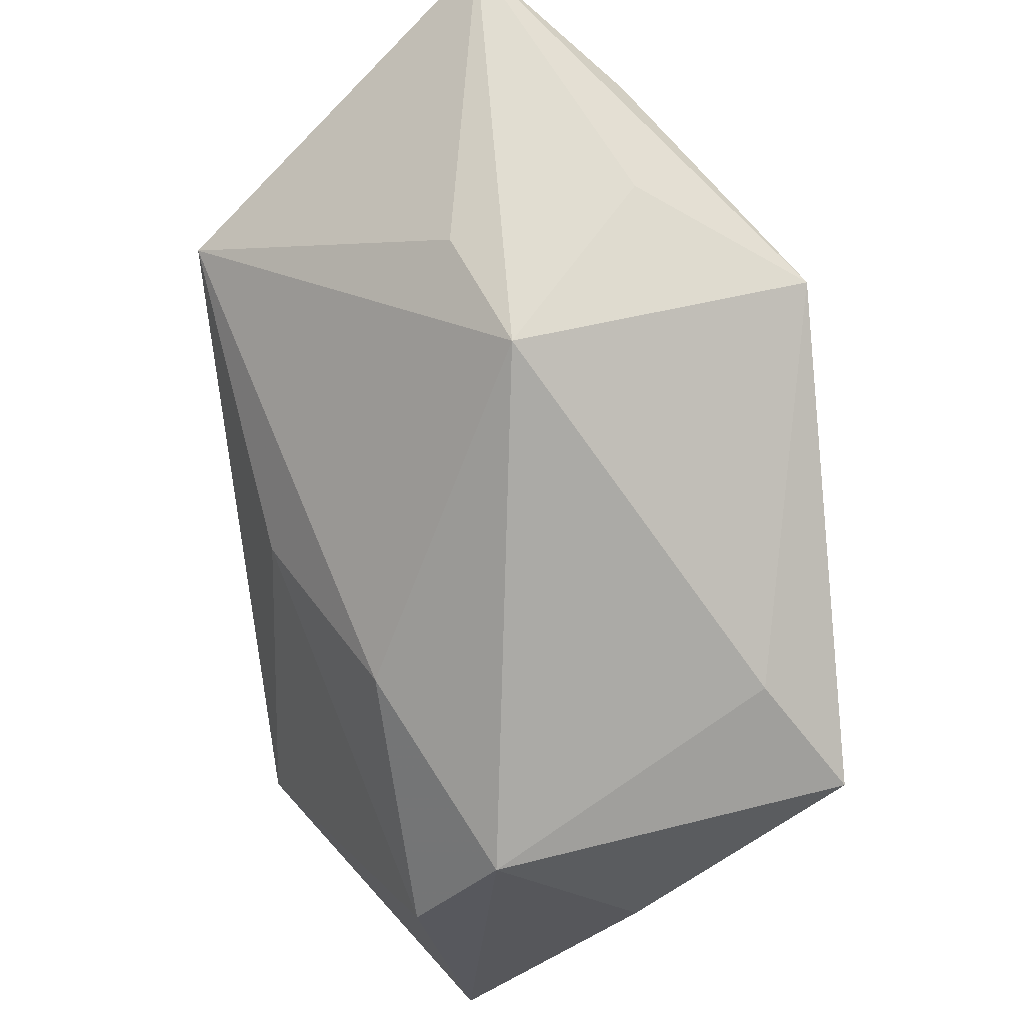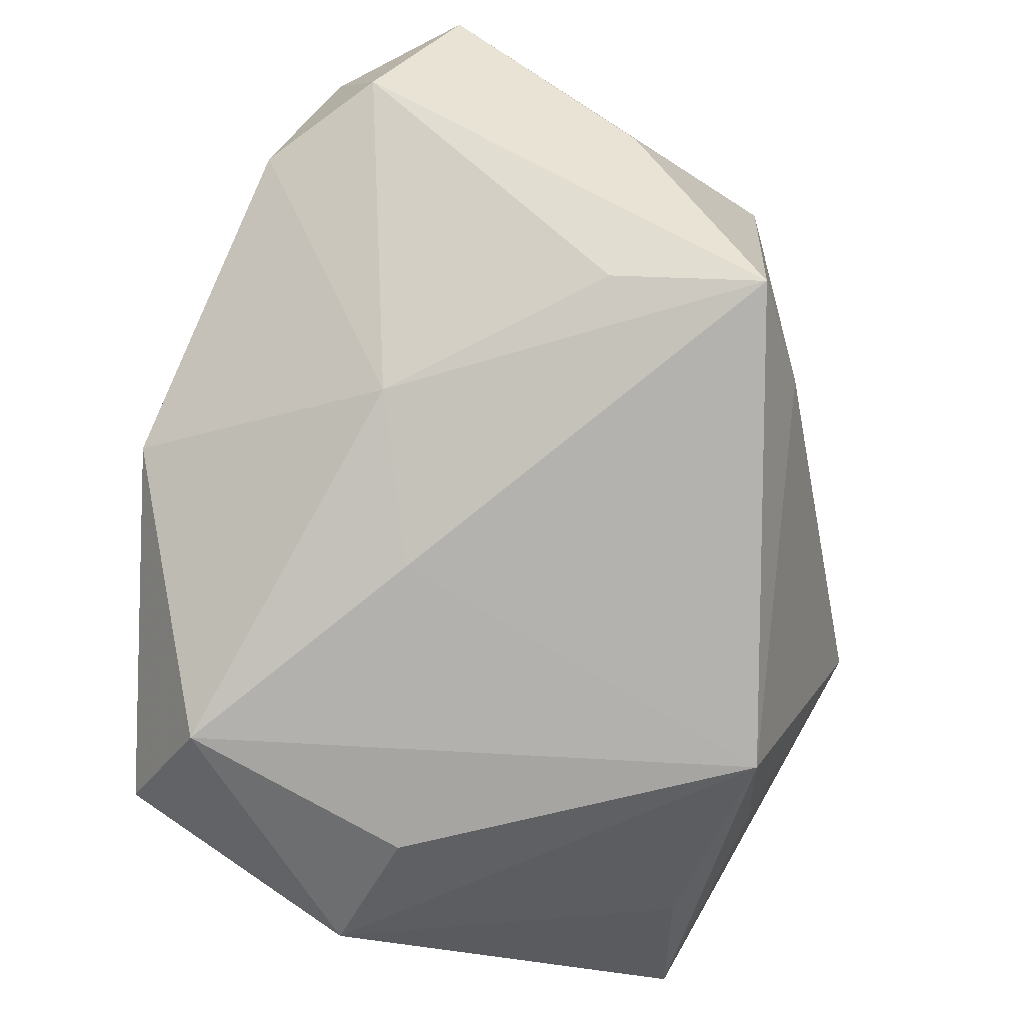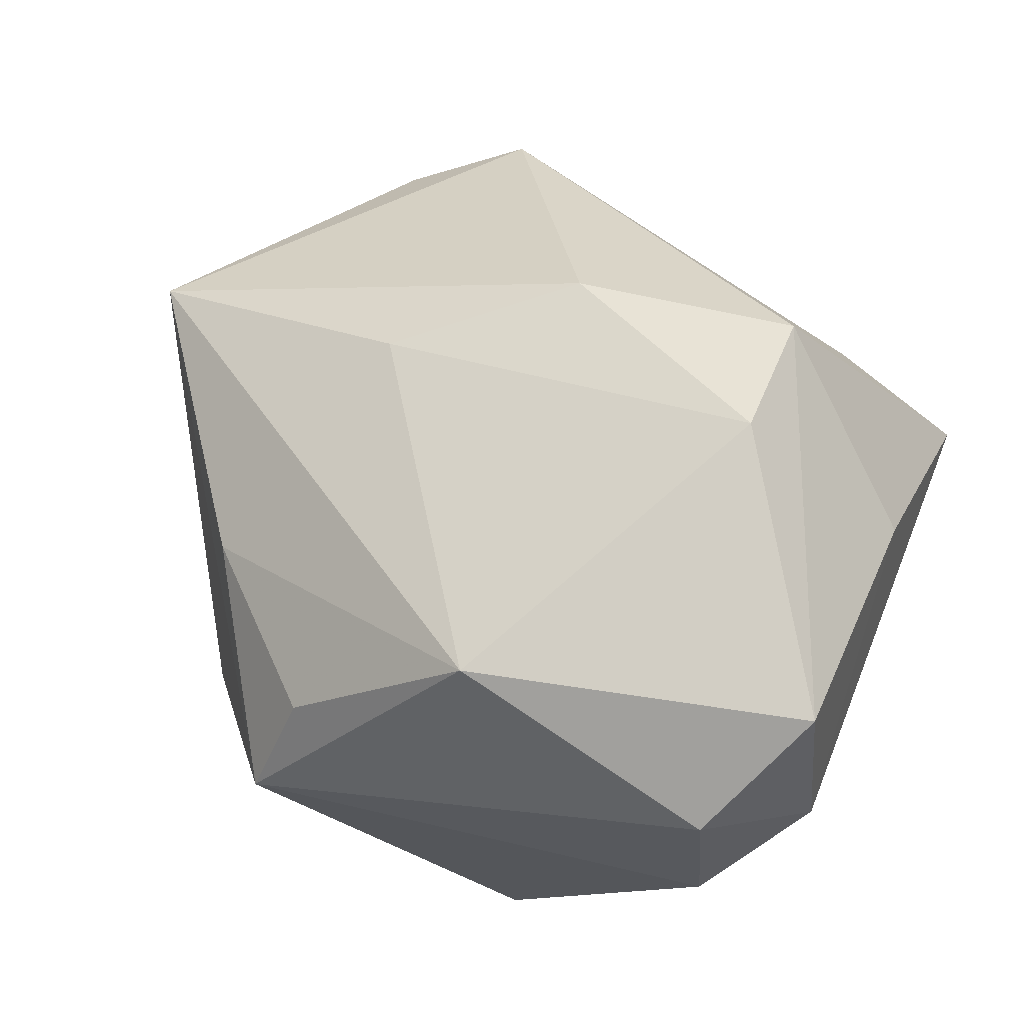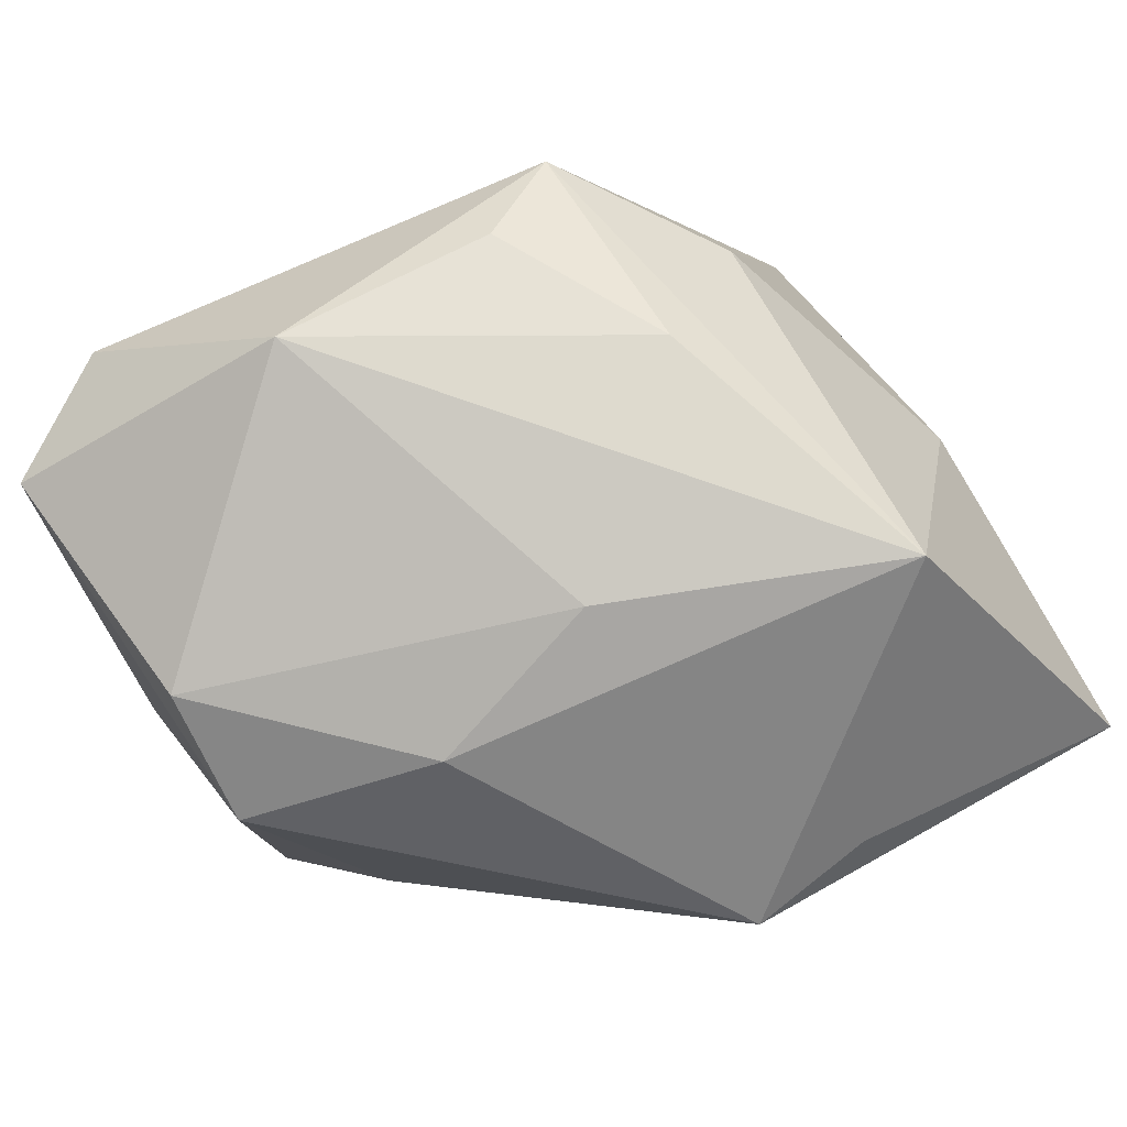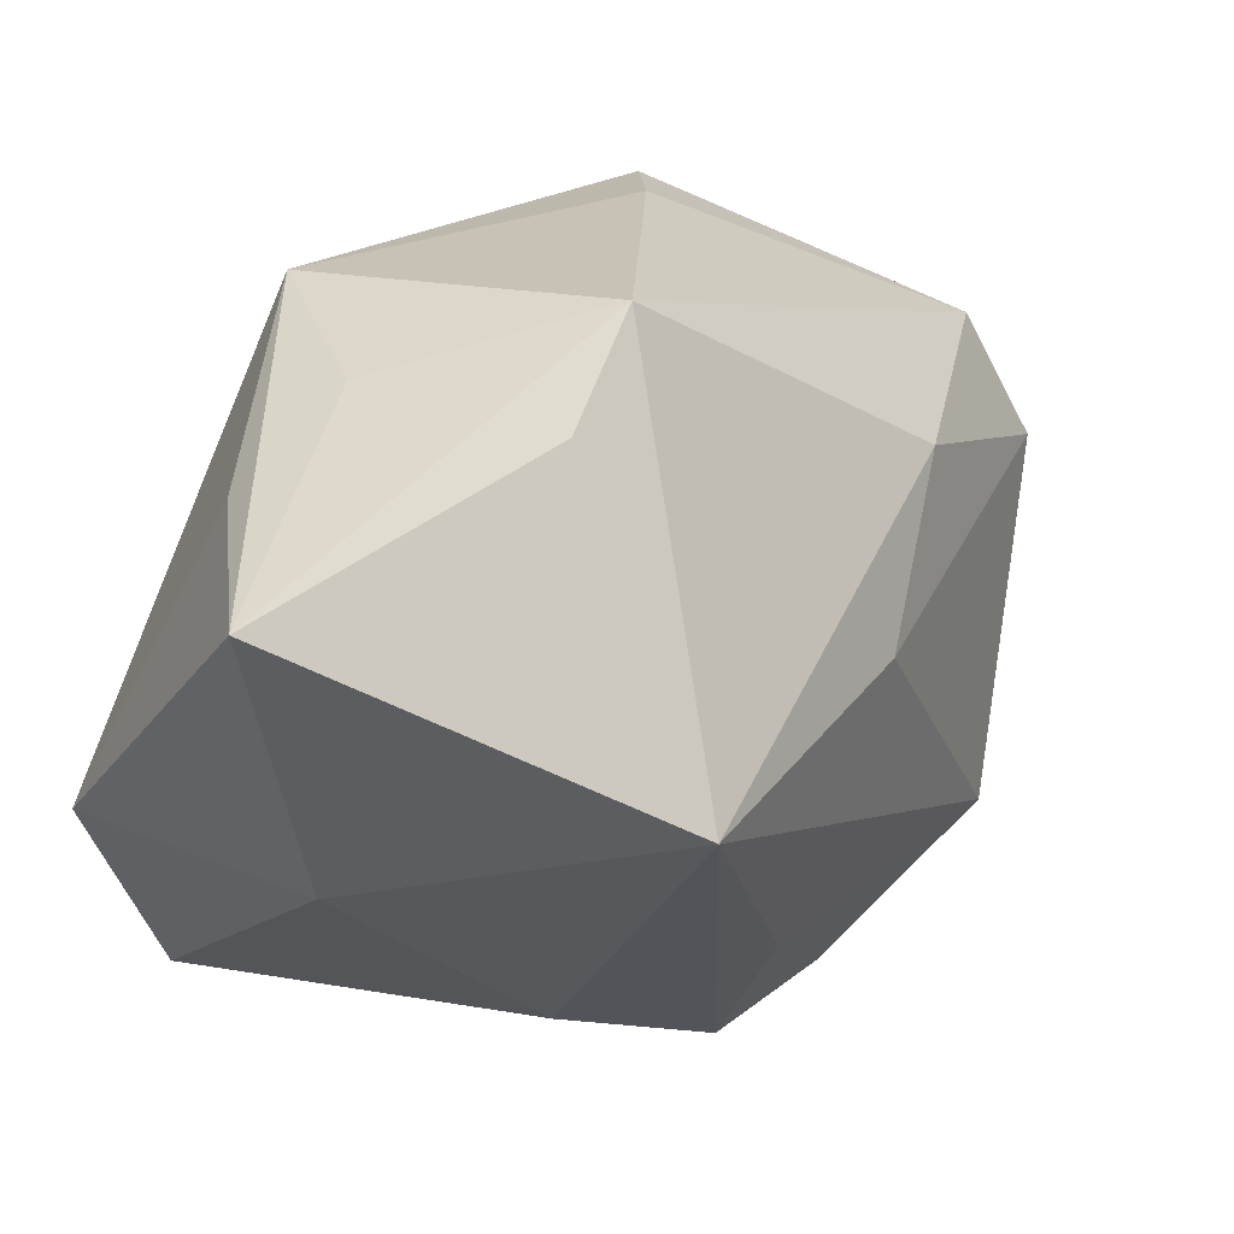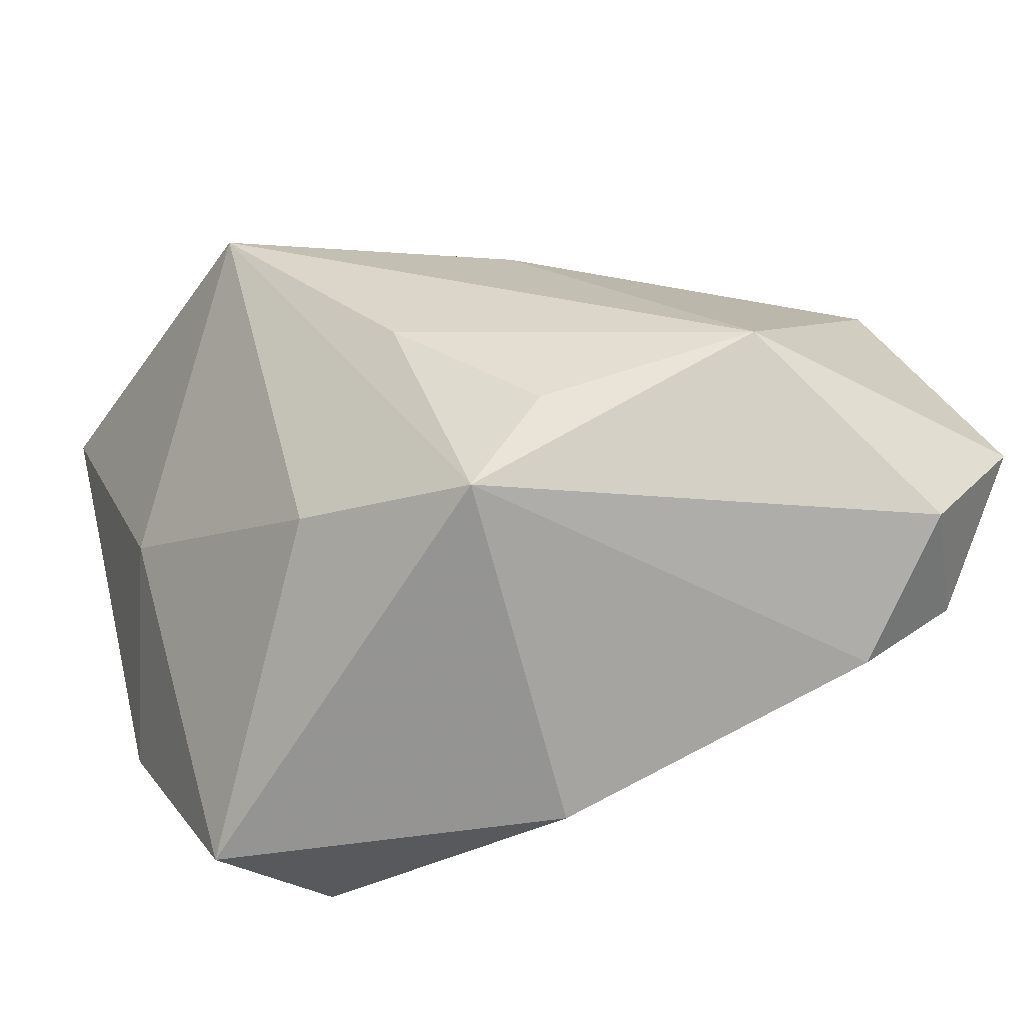
<metadata>
{"format":"obj","ext":"obj","renderer":"f3d","projection":"perspective","resolution":1024,"background":"white","views":[{"elev":65.7,"azim":78.2,"up":"+Y"},{"elev":-73.9,"azim":62.2,"up":"+Z"},{"elev":-15.6,"azim":36.6,"up":"+Y"},{"elev":74.0,"azim":150.3,"up":"+Z"},{"elev":55.4,"azim":-54.5,"up":"+Y"},{"elev":29.4,"azim":-20.3,"up":"+Z"}]}
</metadata>
<code>
v 0.02153 0.01531 0.01841
v -0.008899 0.03794 0.004979
v -0.01309 -0.02779 0.02229
v 0.03942 0.009472 0.01096
v 0.002824 0.03947 0.001879
v 0.02981 0.01629 -0.01566
v -0.03948 0.003007 -0.02163
v -0.004456 -0.0223 0.02692
v -0.03654 0.007815 0.001023
v 0.04171 -0.006798 -0.002149
v 0.005018 0.01095 0.02547
v 0.03073 -0.03495 0.01445
v -0.03654 0.03947 -0.003048
v -0.02529 -0.01955 -0.02662
v 0.01682 -0.02201 0.02978
v -0.01319 -0.006033 0.02764
v 0.02253 -0.03788 0.001723
v 0.03768 0.00798 -0.02201
v 0.04217 -0.02691 0.01444
v -0.01246 0.03537 -0.01254
v -0.006867 -0.03599 -0.01006
v 0.03928 -0.00149 0.01858
v -0.02539 -0.01458 0.0142
v -0.02207 0.02177 0.02707
v 0.03424 -0.03213 0.00159
v 0.03096 -0.004621 -0.01886
v -0.002934 0.02934 -0.02662
v -0.02621 0.00298 -0.02662
v -0.03712 -0.02127 -0.01751
v 0.01167 -0.0183 -0.01955
v -0.00115 -0.009037 -0.02497
v -0.02442 0.03301 -0.01415
f 1 5 24
f 24 5 2
f 2 13 24
f 5 13 2
f 27 18 31
f 6 27 5
f 18 27 6
f 18 6 4
f 5 1 4
f 4 6 5
f 31 18 30
f 26 30 18
f 24 3 16
f 16 15 24
f 11 1 24
f 24 15 11
f 3 17 12
f 12 15 3
f 19 15 12
f 24 13 9
f 20 13 5
f 5 27 20
f 20 27 13
f 7 9 13
f 29 9 7
f 10 4 19
f 18 4 10
f 22 15 19
f 19 4 22
f 22 4 1
f 1 11 22
f 22 11 15
f 17 30 25
f 30 26 25
f 19 12 25
f 25 12 17
f 25 26 18
f 25 10 19
f 18 10 25
f 3 15 8
f 8 16 3
f 15 16 8
f 23 3 24
f 24 9 23
f 23 29 3
f 23 9 29
f 13 27 32
f 32 7 13
f 27 7 32
f 28 7 27
f 21 30 17
f 21 17 3
f 3 29 21
f 14 27 31
f 14 28 27
f 14 21 29
f 29 7 14
f 7 28 14
f 31 30 14
f 30 21 14

</code>
